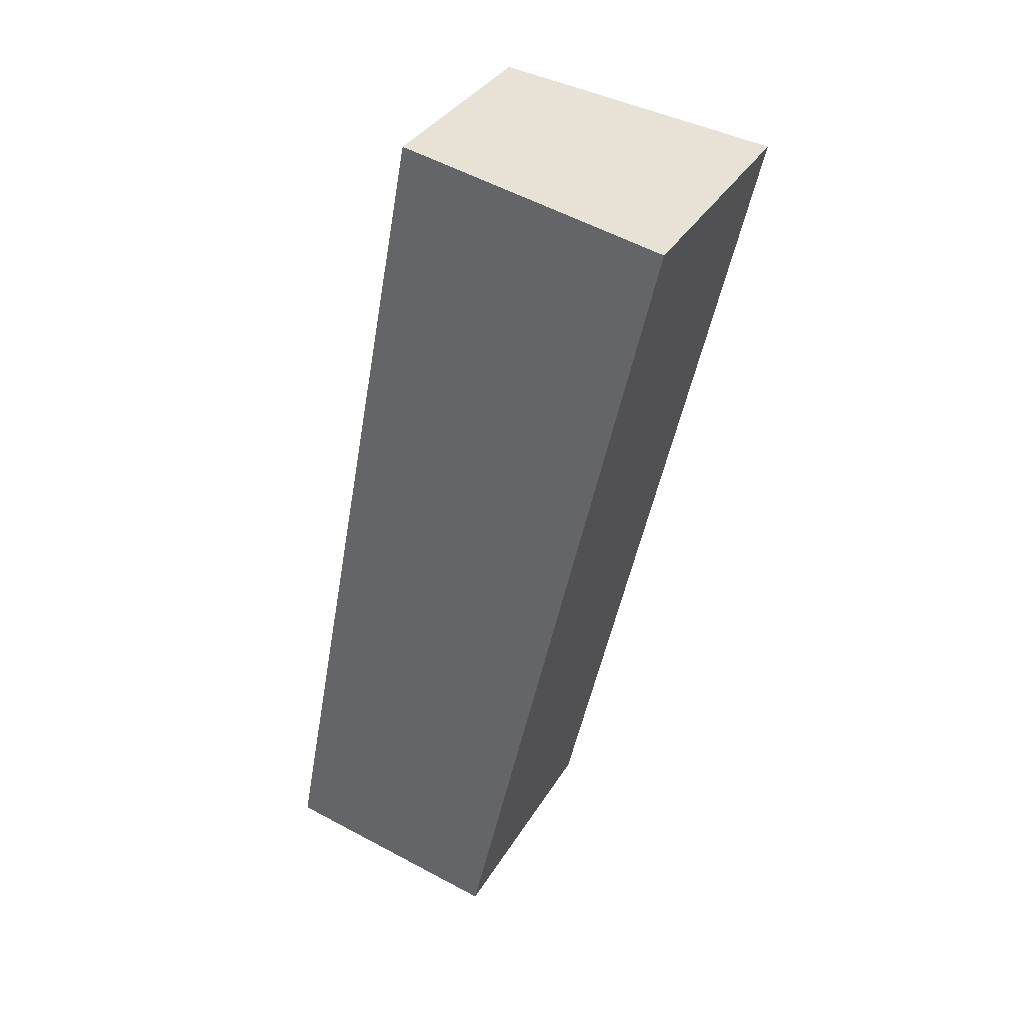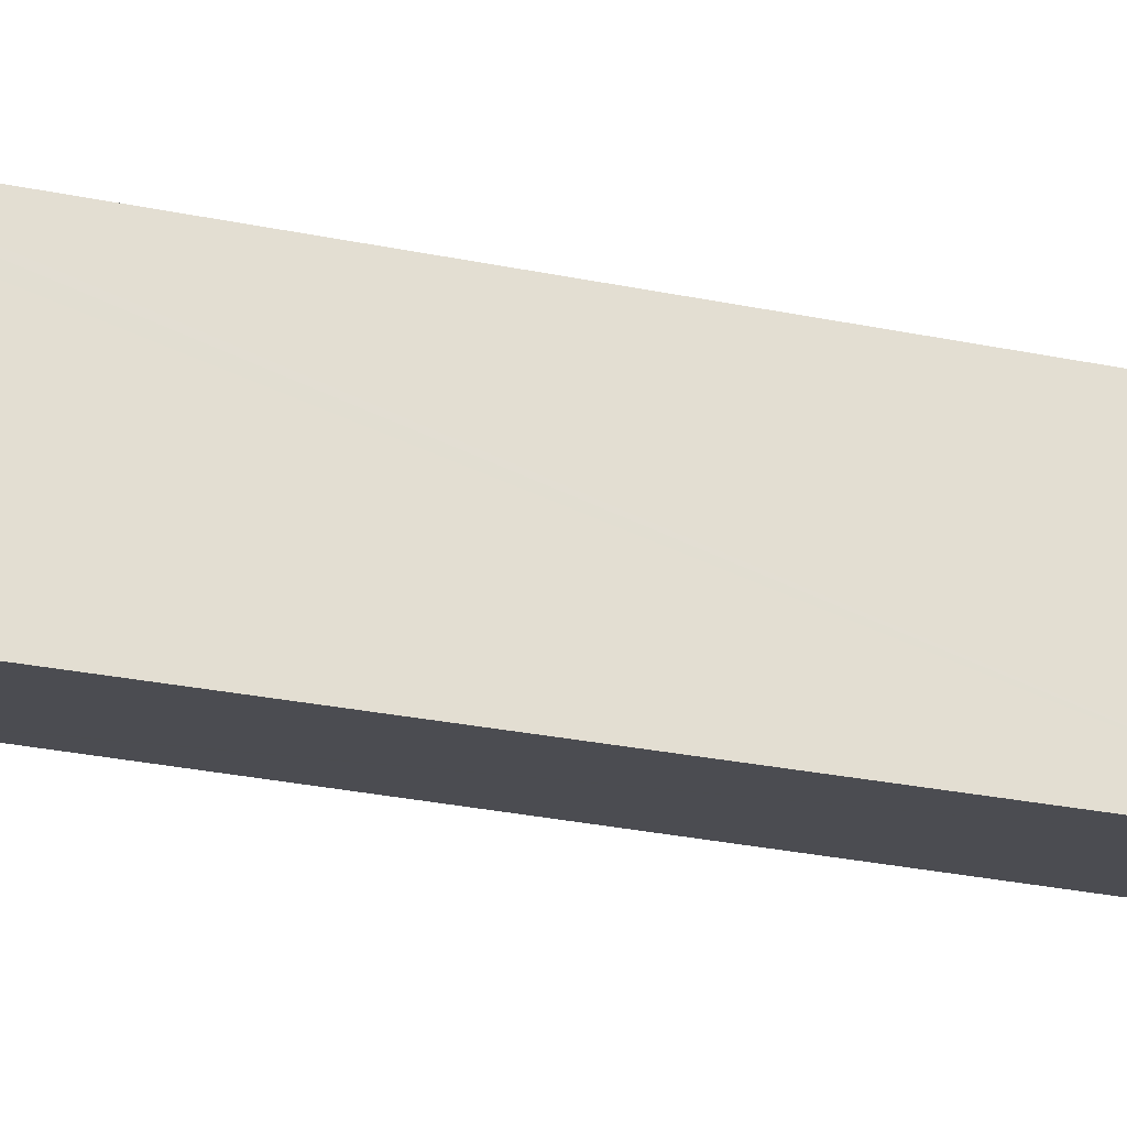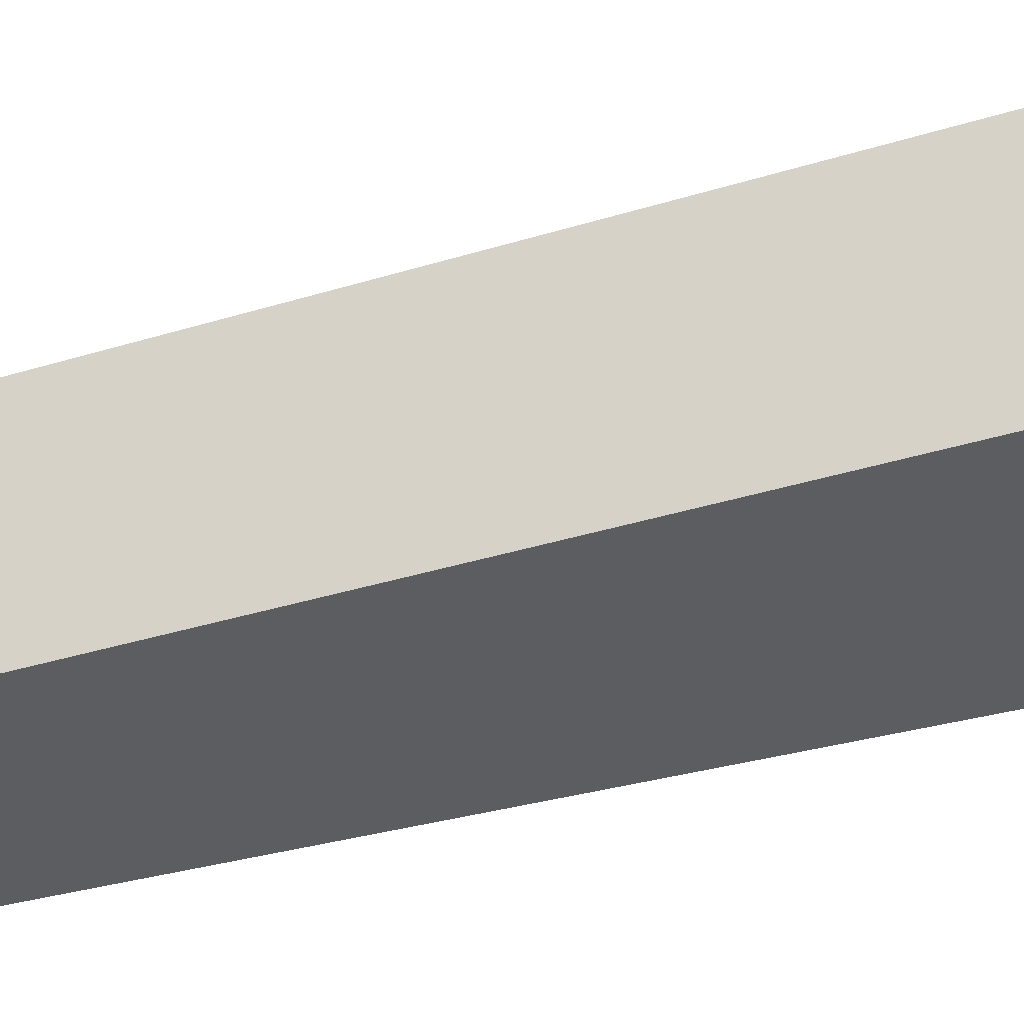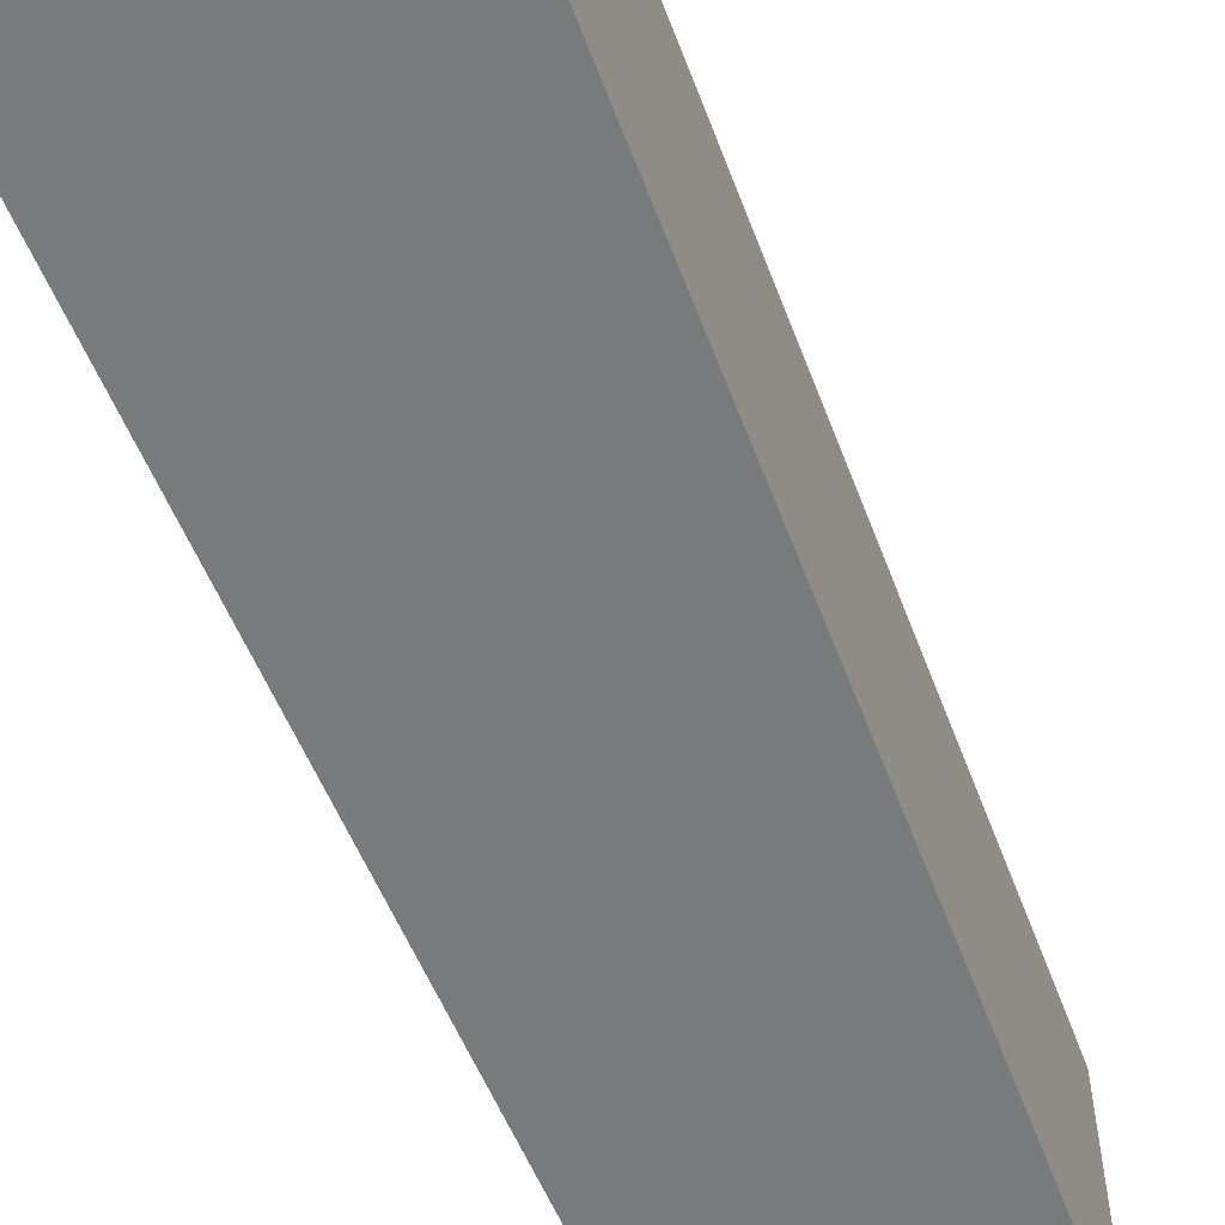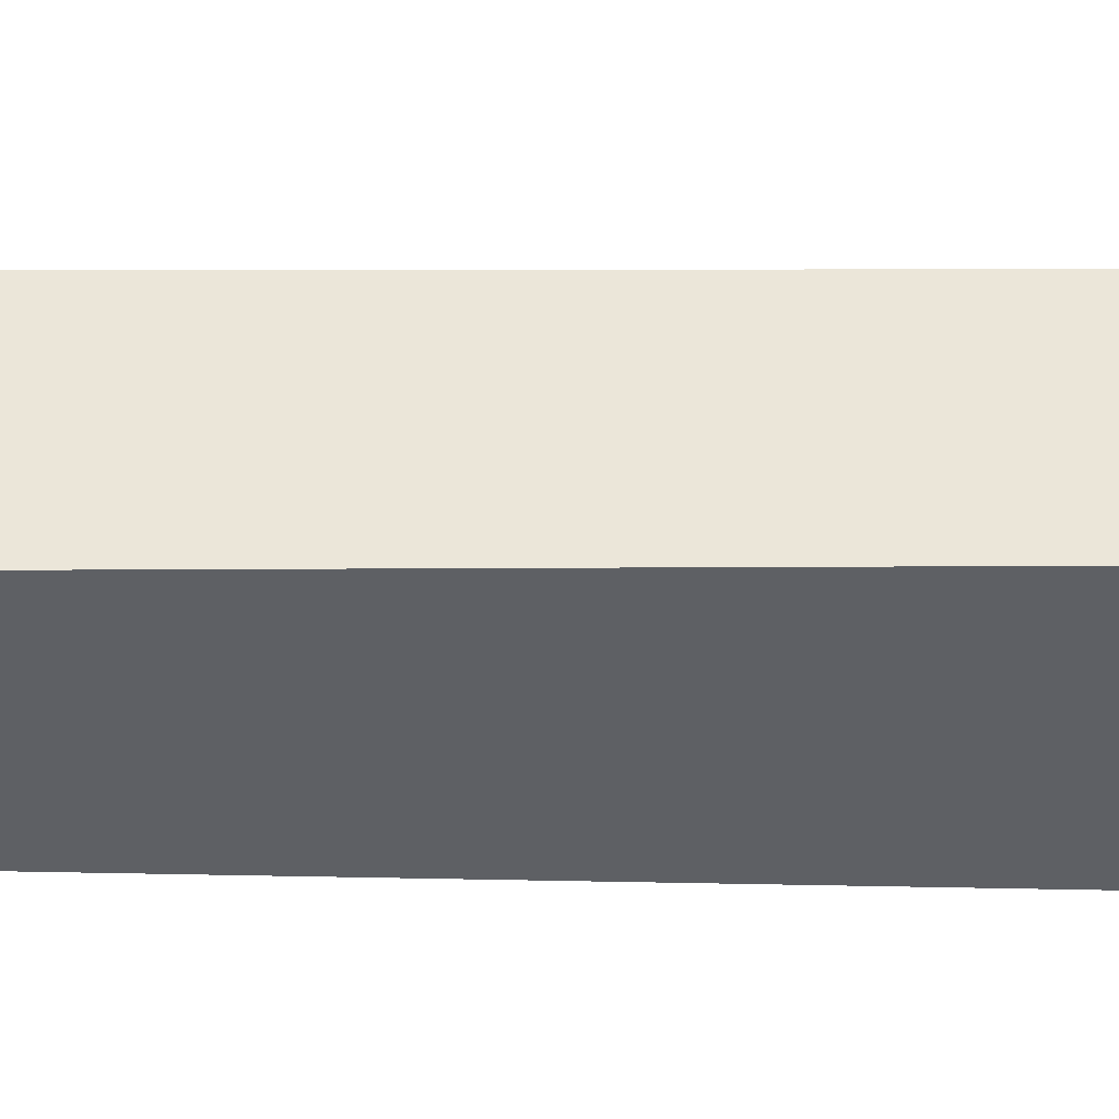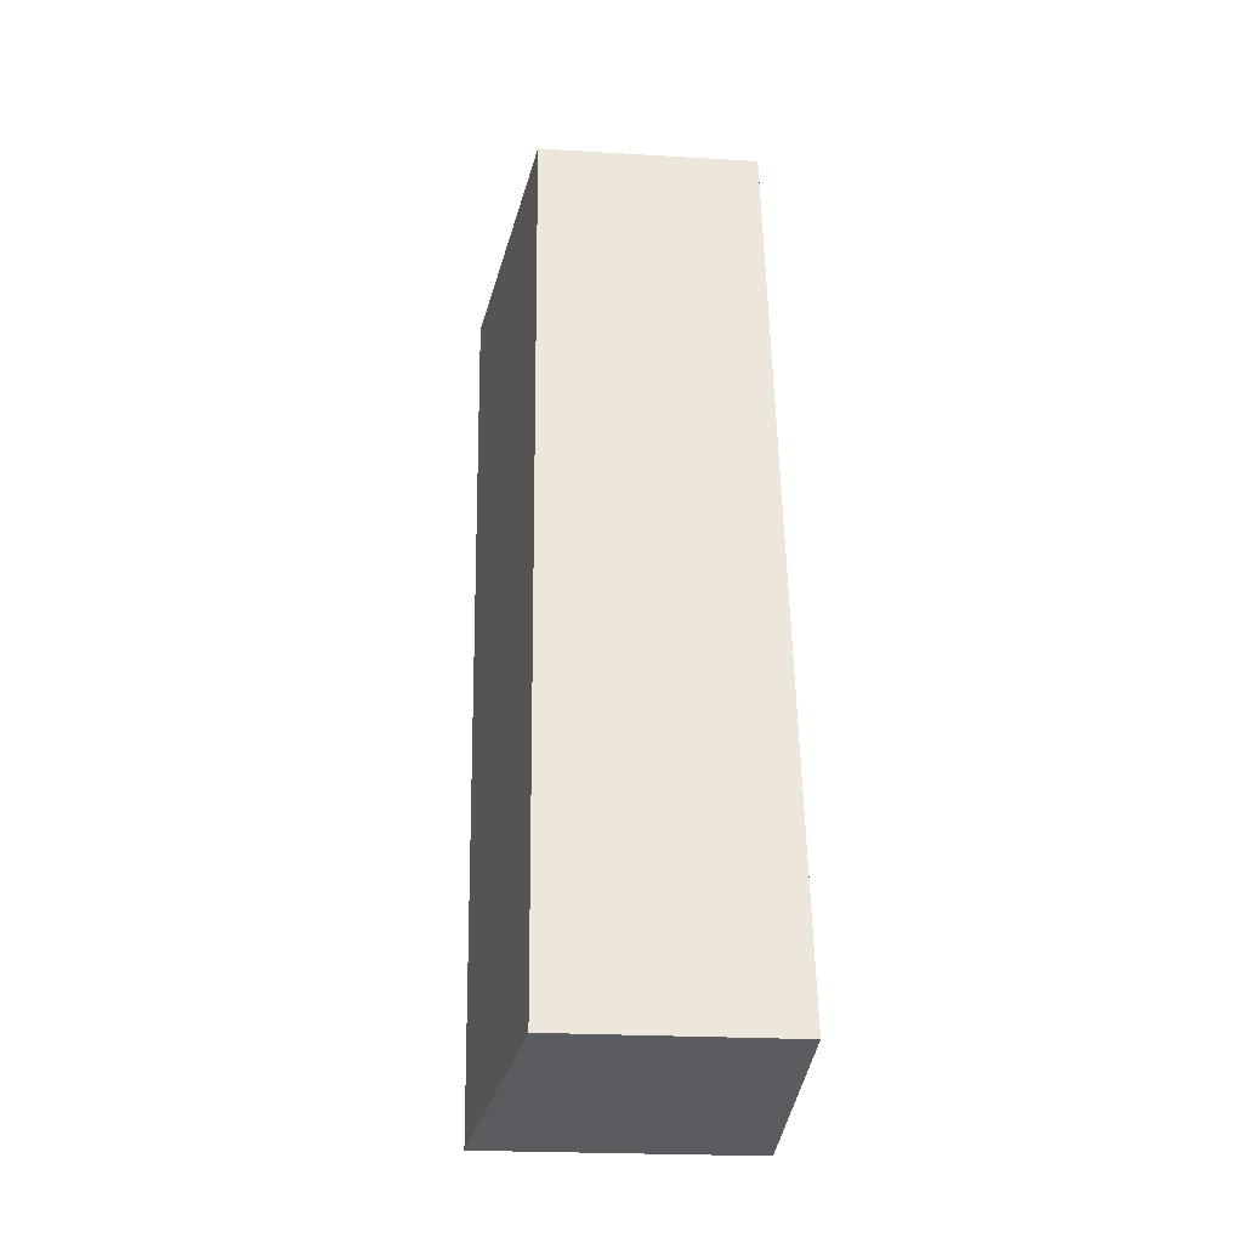
<metadata>
{"format":"obj","ext":"obj","renderer":"f3d","projection":"perspective","resolution":1024,"background":"white","views":[{"elev":35.1,"azim":26.9,"up":"+Z"},{"elev":77.0,"azim":110.4,"up":"+Y"},{"elev":-35.4,"azim":-56.8,"up":"+Y"},{"elev":-58.0,"azim":33.1,"up":"+Y"},{"elev":-42.8,"azim":-79.1,"up":"+Y"},{"elev":-23.4,"azim":-95.7,"up":"+Z"}]}
</metadata>
<code>
v  4.836 2.902 9.555
v  4.798 2.894 9.624
v  4.849 2.902 9.614
v  4.582 2.858 9.665
v  4.817 2.902 9.47
v  2.131 2.456 10.13
v  2.607 2.902 -0.508
v  1.98 2.432 10.16
v  1.897 2.418 10.17
v  1.438 2.431 7.712
v  0 2.474 1.515e-16
v  0 0 0
v  1.438 -4.722e-16 7.712
v  1.897 -6.23e-16 10.17
v  1.98 -6.22e-16 10.16
v  2.131 -6.203e-16 10.13
v  4.582 -5.918e-16 9.665
v  4.849 -5.887e-16 9.614
v  4.798 -5.893e-16 9.624
v  4.817 -5.799e-16 9.47
v  2.607 3.111e-17 -0.508
v  4.836 -5.851e-16 9.555
g defaultobject
f 1 2 3
f 2 1 4
f 4 1 5
f 4 5 6
f 6 5 7
f 6 7 8
f 8 7 9
f 9 7 10
f 10 7 11
f 12 10 11
f 10 12 13
f 10 13 9
f 9 13 14
f 14 8 9
f 8 14 6
f 6 14 4
f 4 14 15
f 4 15 16
f 4 16 2
f 2 16 17
f 2 17 3
f 3 17 18
f 18 17 19
f 18 1 3
f 1 18 5
f 5 18 7
f 7 18 20
f 7 20 21
f 20 18 22
f 21 11 7
f 11 21 12
f 19 22 18
f 22 19 20
f 20 19 21
f 21 19 17
f 21 17 16
f 21 16 12
f 12 16 15
f 12 15 13
f 13 15 14

</code>
